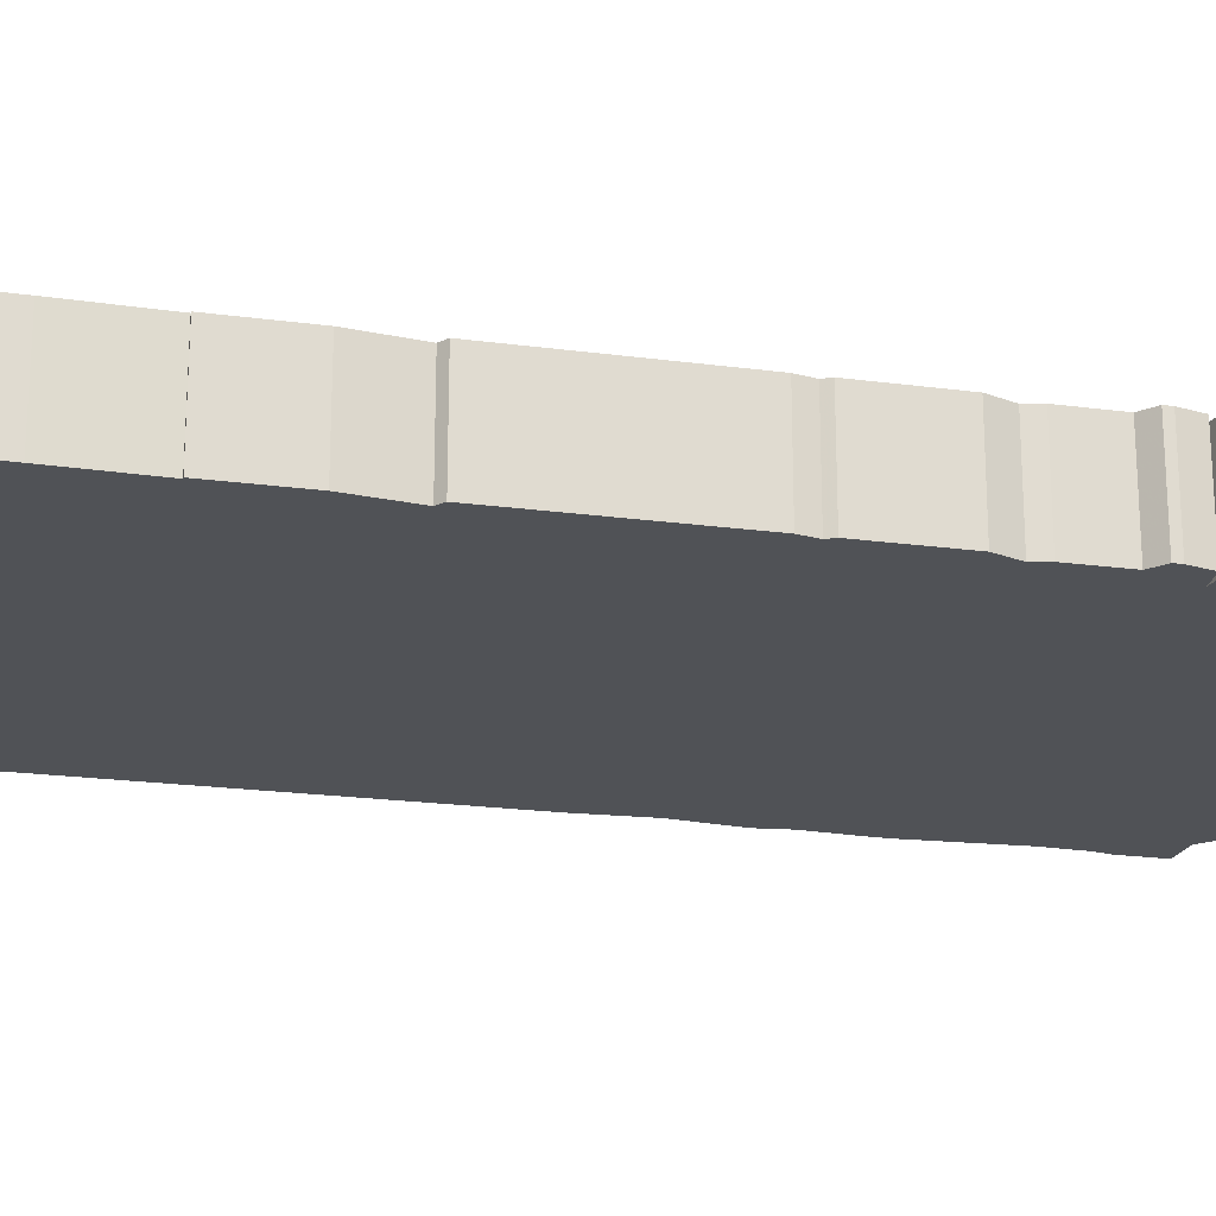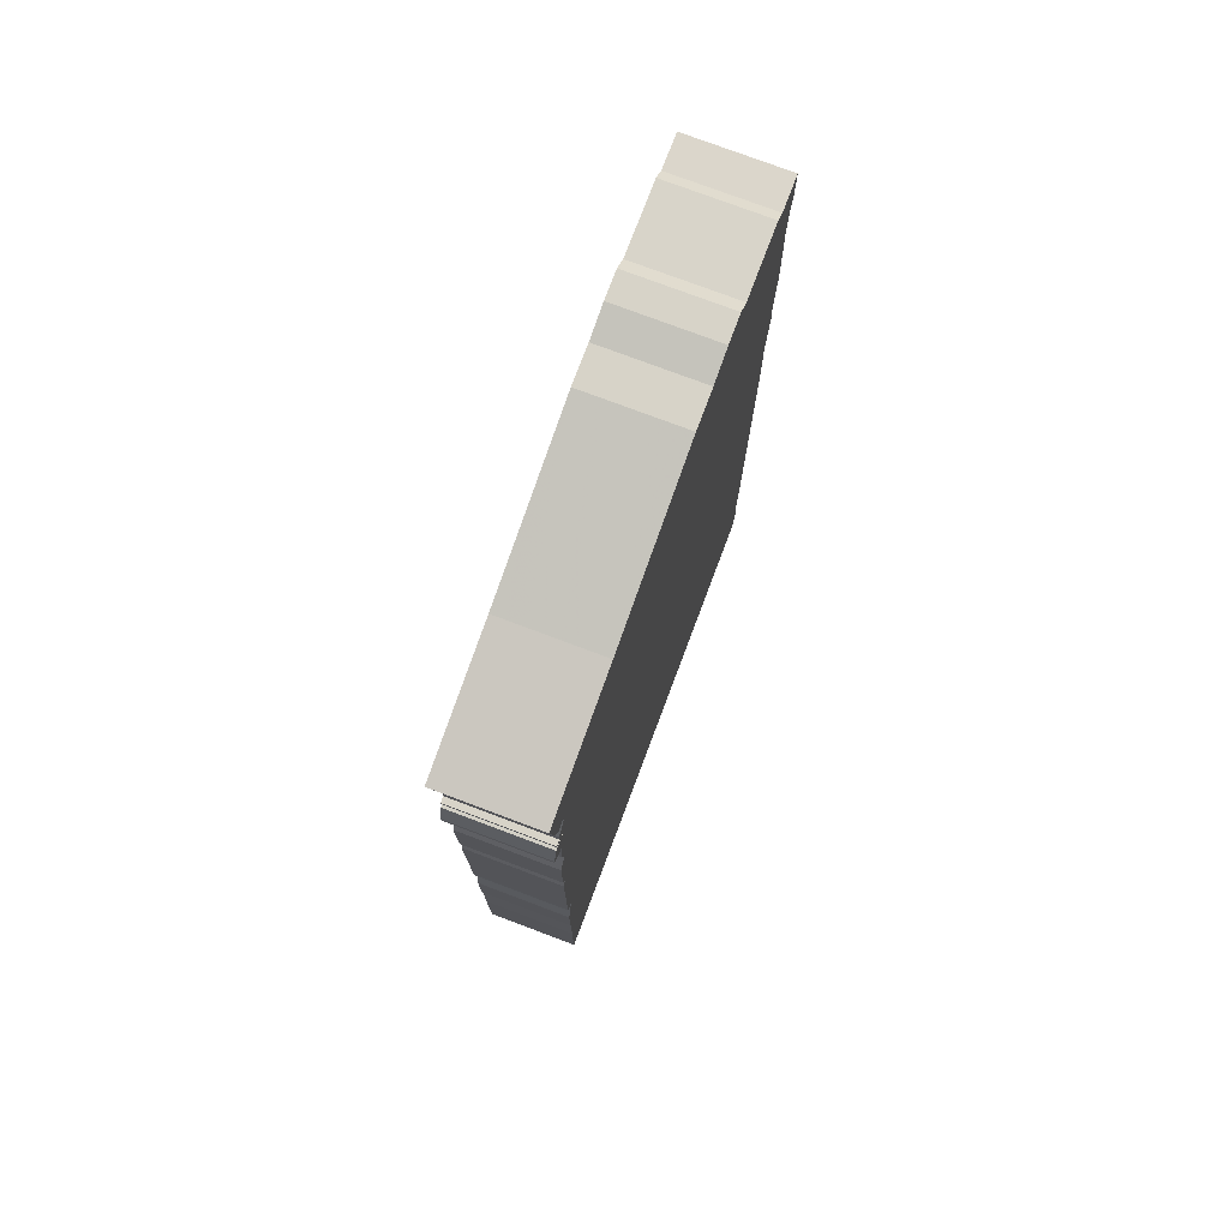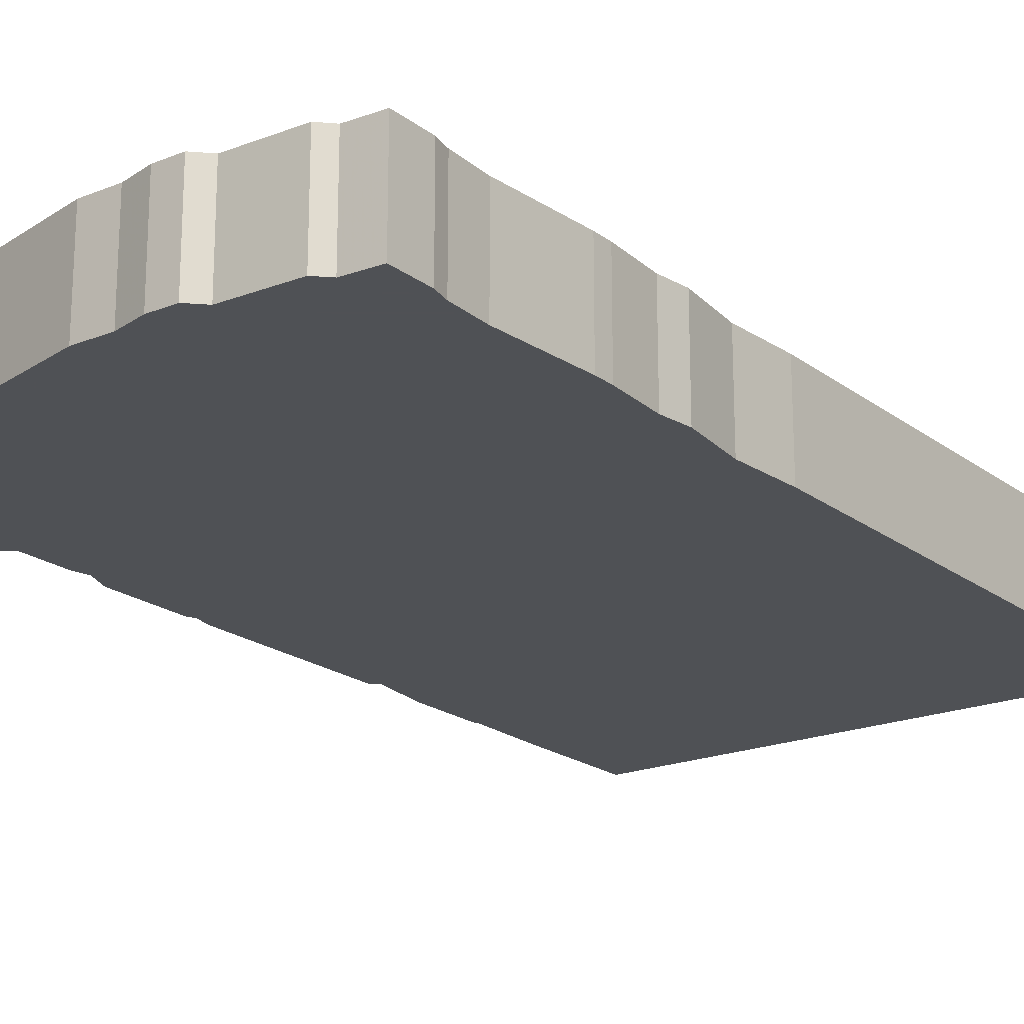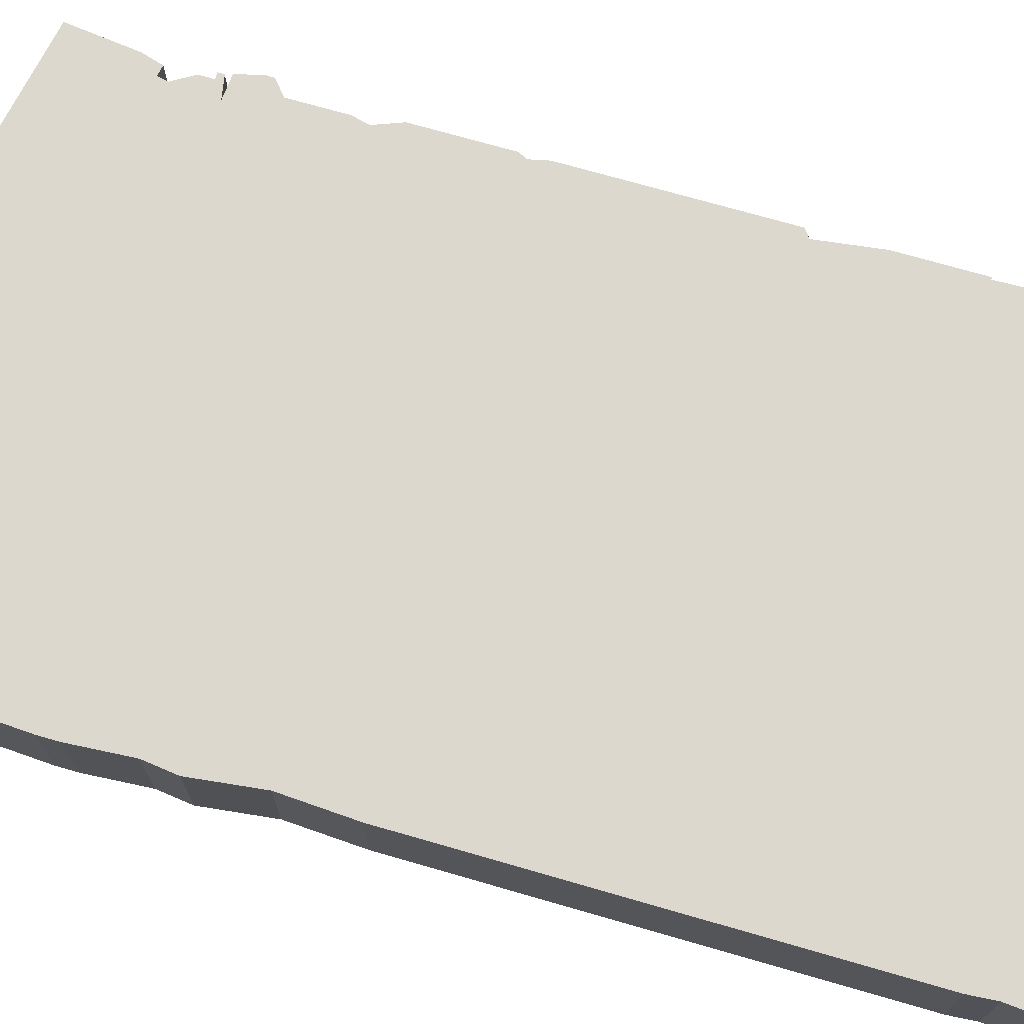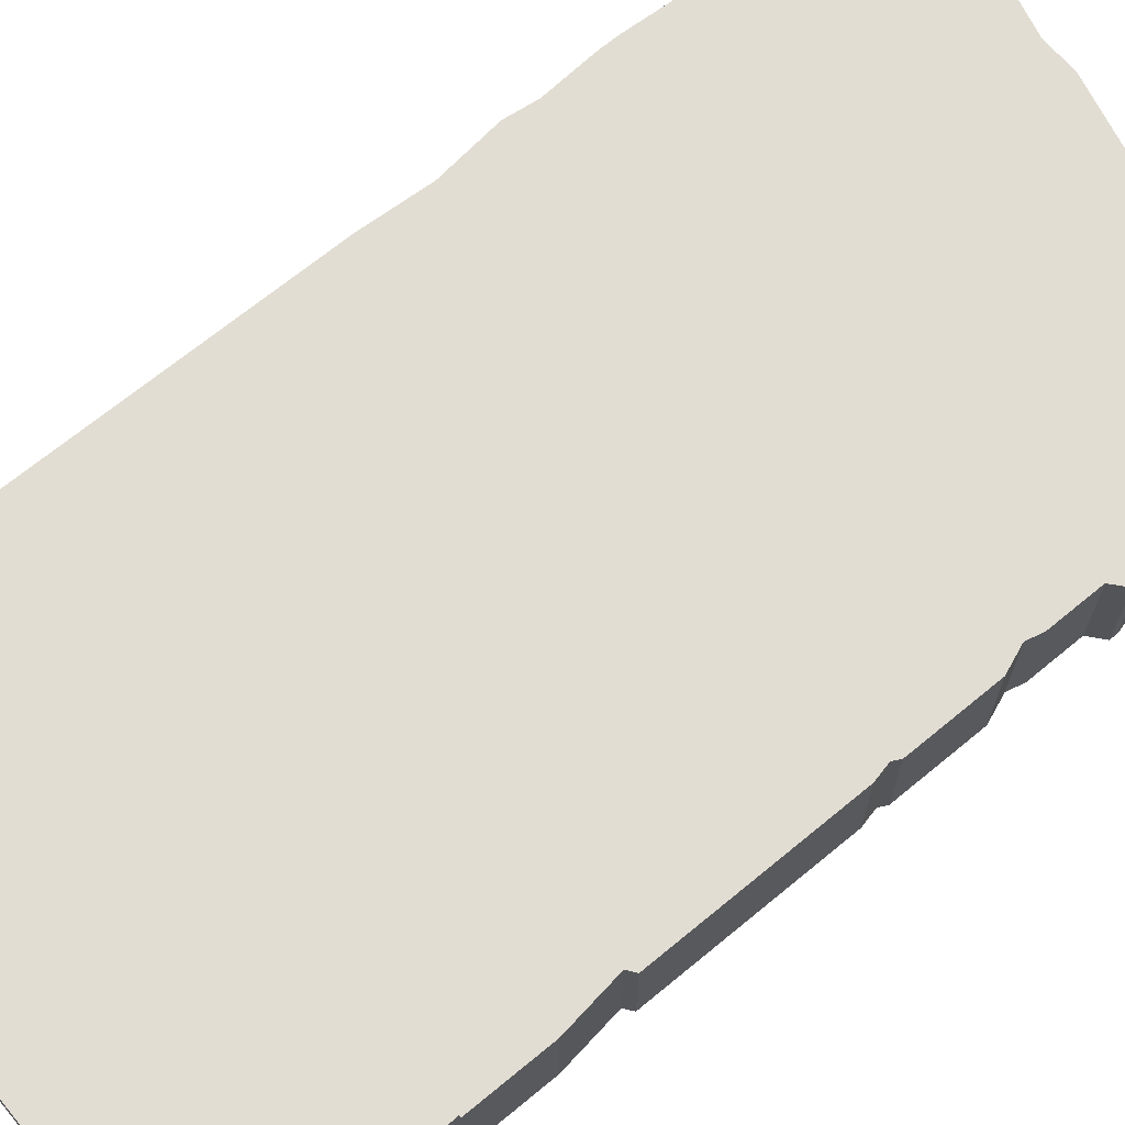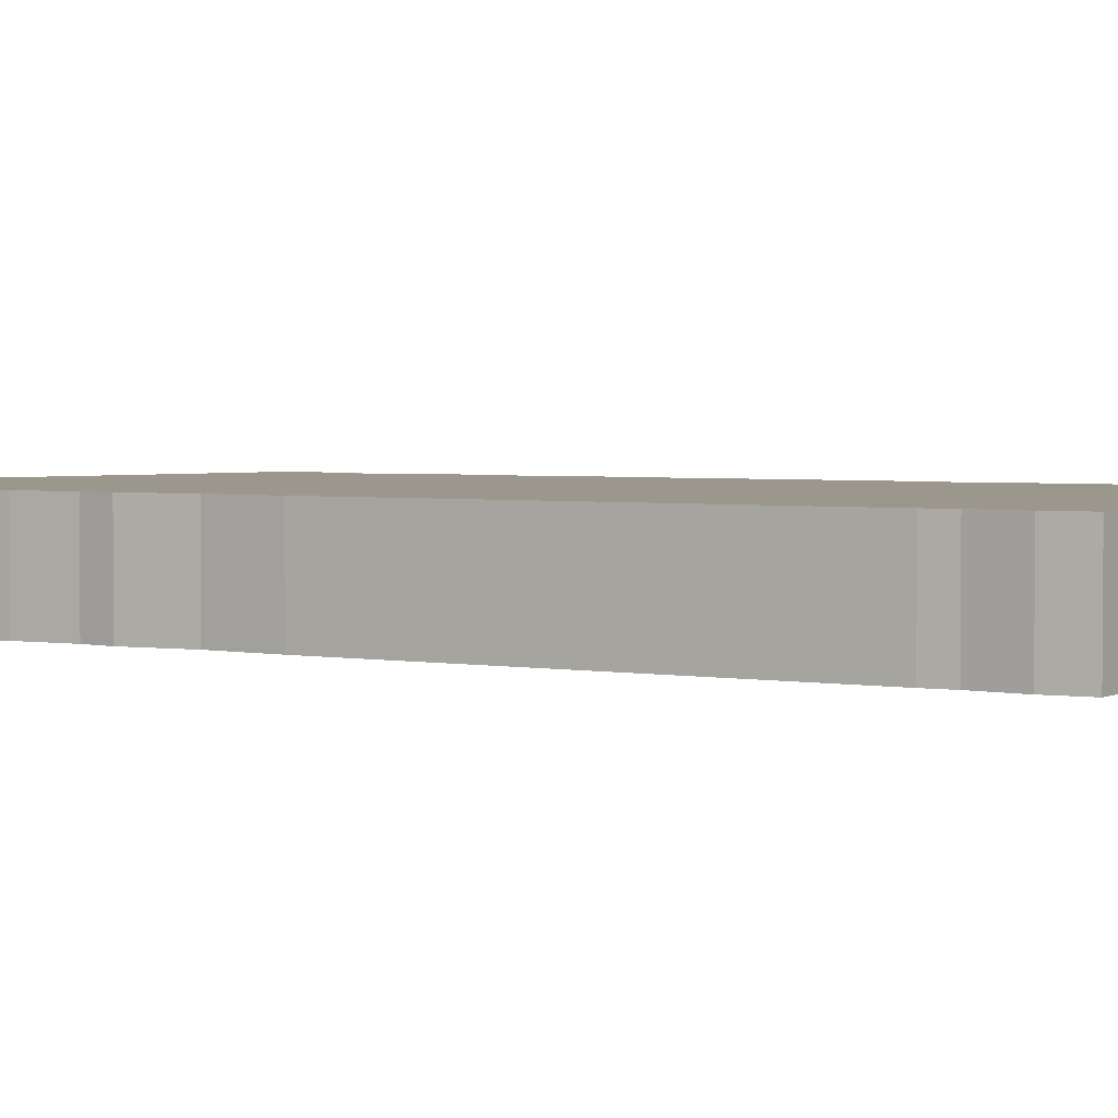
<metadata>
{"format":"obj","ext":"obj","renderer":"f3d","projection":"perspective","resolution":1024,"background":"white","views":[{"elev":-21.1,"azim":76.5,"up":"+Z"},{"elev":76.7,"azim":110.6,"up":"+Y"},{"elev":-20.1,"azim":-143.4,"up":"+Z"},{"elev":72.3,"azim":-73.9,"up":"+Z"},{"elev":68.2,"azim":50.4,"up":"+Z"},{"elev":2.8,"azim":-57.4,"up":"+Z"}]}
</metadata>
<code>
g sbg_cityforest_sm_building49
v -0.76 5.1 0
v -1.12 5.09 0
v -1.18 5.03 0
v -1.36 5.02 0
v -1.36 4.8 0
v -1.34 4.71 0
v -1.33 4.49 0
v -1.36 3.98 0
v -1.36 3.88 0
v -1.34 3.59 0
v -1.36 3.43 0
v -1.32 3.1 0
v -1.34 2.75 0
v -1.34 0.55 0
v -1.33 0.42 0
v -1.35 0.19 0
v -1.33 0 0
v 1.32 0 0
v 1.32 0.65 0
v 1.31 1.08 0
v 1.32 1.08 0
v 1.32 1.48 0
v 1.28 1.78 0
v 1.32 1.81 0
v 1.32 2.81 0
v 1.3 2.9 0
v 1.32 2.94 0
v 1.32 3.39 0
v 1.27 3.52 0
v 1.29 3.6 0
v 1.29 3.87 0
v 1.36 3.93 0
v 1.36 3.97 0
v 1.33 4.09 0
v 1.21 4.1 0
v 1.32 4.12 0
v 1.32 4.15 0
v 1.29 4.15 0
v 1.29 4.22 0
v 1.23 4.32 0
v 1.24 4.37 0
v 1.29 4.36 0
v 1.32 4.46 0
v 1.36 4.79 0
v 0.68 4.92 0
v -0.2 5.13 0
v -0.39 5.13 0
v -0.55 5.17 0
v -0.69 5.17 0
v -0.76 5.1 0.5
v -1.12 5.09 0.5
v -1.18 5.03 0.5
v -1.36 5.02 0.5
v -1.36 4.8 0.5
v -1.34 4.71 0.5
v -1.33 4.49 0.5
v -1.36 3.98 0.5
v -1.36 3.88 0.5
v -1.34 3.59 0.5
v -1.36 3.43 0.5
v -1.32 3.1 0.5
v -1.34 2.75 0.5
v -1.34 0.55 0.5
v -1.33 0.42 0.5
v -1.35 0.19 0.5
v -1.33 0 0.5
v 1.32 0 0.5
v 1.32 0.65 0.5
v 1.31 1.08 0.5
v 1.32 1.08 0.5
v 1.32 1.48 0.5
v 1.28 1.78 0.5
v 1.32 1.81 0.5
v 1.32 2.81 0.5
v 1.3 2.9 0.5
v 1.32 2.94 0.5
v 1.32 3.39 0.5
v 1.27 3.52 0.5
v 1.29 3.6 0.5
v 1.29 3.87 0.5
v 1.36 3.93 0.5
v 1.36 3.97 0.5
v 1.33 4.09 0.5
v 1.21 4.1 0.5
v 1.32 4.12 0.5
v 1.32 4.15 0.5
v 1.29 4.15 0.5
v 1.29 4.22 0.5
v 1.23 4.32 0.5
v 1.24 4.37 0.5
v 1.29 4.36 0.5
v 1.32 4.46 0.5
v 1.36 4.79 0.5
v 0.68 4.92 0.5
v -0.2 5.13 0.5
v -0.39 5.13 0.5
v -0.55 5.17 0.5
v -0.69 5.17 0.5
g sbg_cityforest_sm_building49_0
f 49 48 1
f 29 10 35
f 13 12 26
f 46 45 35
f 43 41 44
f 42 41 43
f 41 45 44
f 45 41 40
f 45 40 35
f 38 35 39
f 38 37 36
f 35 40 39
f 38 36 35
f 35 34 33
f 35 10 9
f 32 31 33
f 31 35 33
f 30 29 31
f 29 35 31
f 26 12 29
f 27 26 28
f 26 29 28
f 12 10 29
f 24 23 25
f 13 26 25
f 23 14 13
f 21 20 22
f 20 14 22
f 15 14 19
f 17 16 15
f 18 17 15
f 19 18 15
f 14 20 19
f 14 23 22
f 23 13 25
f 46 35 9
f 12 11 10
f 7 1 47
f 46 9 8
f 47 46 8
f 8 7 47
f 5 4 3
f 6 5 3
f 7 6 1
f 6 3 1
f 3 2 1
f 48 47 1
f 49 97 48
f 97 49 98
f 1 98 49
f 98 1 50
f 13 61 12
f 61 13 62
f 46 94 45
f 94 46 95
f 44 92 43
f 92 44 93
f 42 90 41
f 90 42 91
f 43 91 42
f 91 43 92
f 45 93 44
f 93 45 94
f 41 89 40
f 89 41 90
f 39 87 38
f 87 39 88
f 37 85 36
f 85 37 86
f 38 86 37
f 86 38 87
f 40 88 39
f 88 40 89
f 36 84 35
f 84 36 85
f 34 82 33
f 82 34 83
f 35 83 34
f 83 35 84
f 10 58 9
f 58 10 59
f 32 80 31
f 80 32 81
f 33 81 32
f 81 33 82
f 30 78 29
f 78 30 79
f 31 79 30
f 79 31 80
f 27 75 26
f 75 27 76
f 28 76 27
f 76 28 77
f 29 77 28
f 77 29 78
f 24 72 23
f 72 24 73
f 25 73 24
f 73 25 74
f 26 74 25
f 74 26 75
f 14 62 13
f 62 14 63
f 21 69 20
f 69 21 70
f 22 70 21
f 70 22 71
f 15 63 14
f 63 15 64
f 16 64 15
f 64 16 65
f 17 65 16
f 65 17 66
f 18 66 17
f 66 18 67
f 19 67 18
f 67 19 68
f 20 68 19
f 68 20 69
f 23 71 22
f 71 23 72
f 11 59 10
f 59 11 60
f 12 60 11
f 60 12 61
f 9 57 8
f 57 9 58
f 47 95 46
f 95 47 96
f 8 56 7
f 56 8 57
f 4 52 3
f 52 4 53
f 5 53 4
f 53 5 54
f 6 54 5
f 54 6 55
f 7 55 6
f 55 7 56
f 2 50 1
f 50 2 51
f 3 51 2
f 51 3 52
f 48 96 47
f 96 48 97
f 50 97 98
f 84 59 78
f 75 61 62
f 84 94 95
f 93 90 92
f 92 90 91
f 93 94 90
f 89 90 94
f 84 89 94
f 88 84 87
f 85 86 87
f 88 89 84
f 84 85 87
f 82 83 84
f 58 59 84
f 82 80 81
f 82 84 80
f 80 78 79
f 80 84 78
f 78 61 75
f 77 75 76
f 77 78 75
f 78 59 61
f 74 72 73
f 74 75 62
f 62 63 72
f 71 69 70
f 71 63 69
f 68 63 64
f 64 65 66
f 64 66 67
f 64 67 68
f 68 69 63
f 71 72 63
f 74 62 72
f 58 84 95
f 59 60 61
f 96 50 56
f 57 58 95
f 57 95 96
f 96 56 57
f 52 53 54
f 52 54 55
f 50 55 56
f 50 52 55
f 50 51 52
f 50 96 97

</code>
